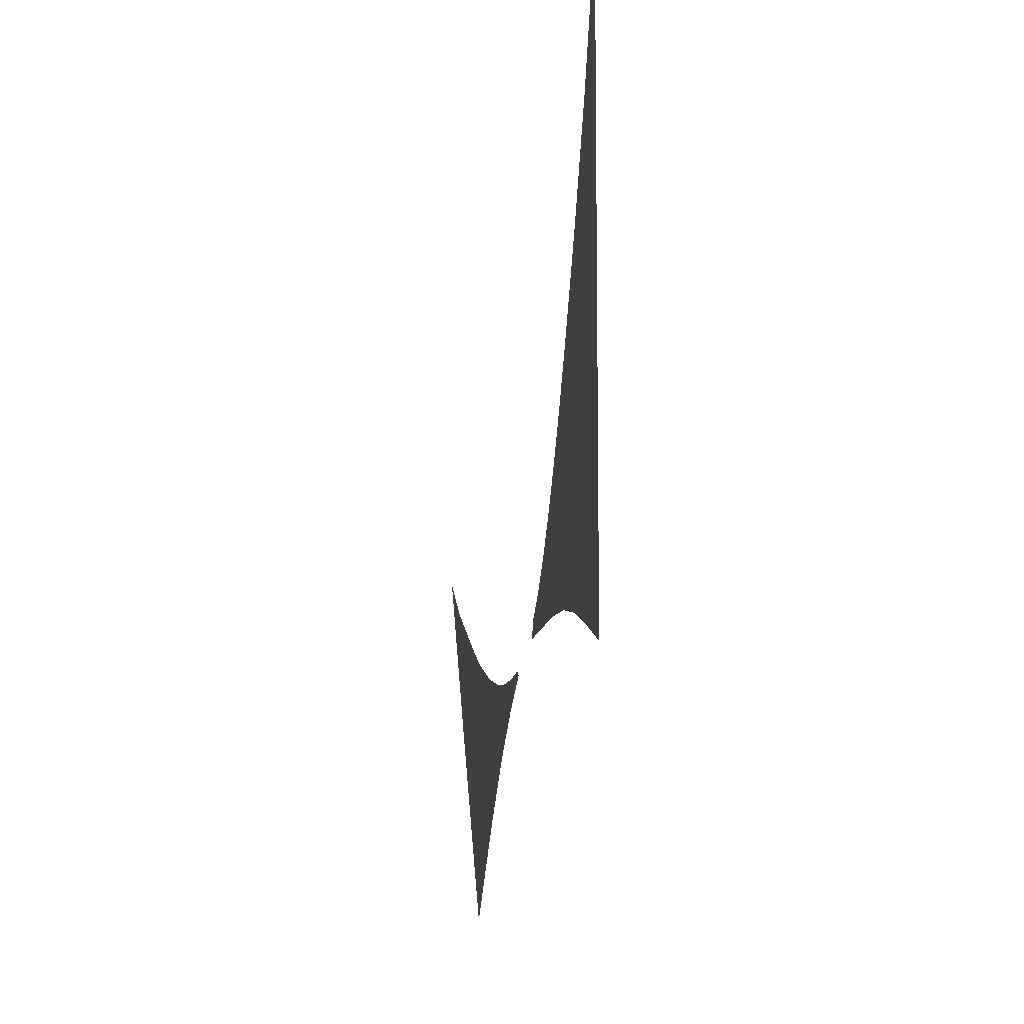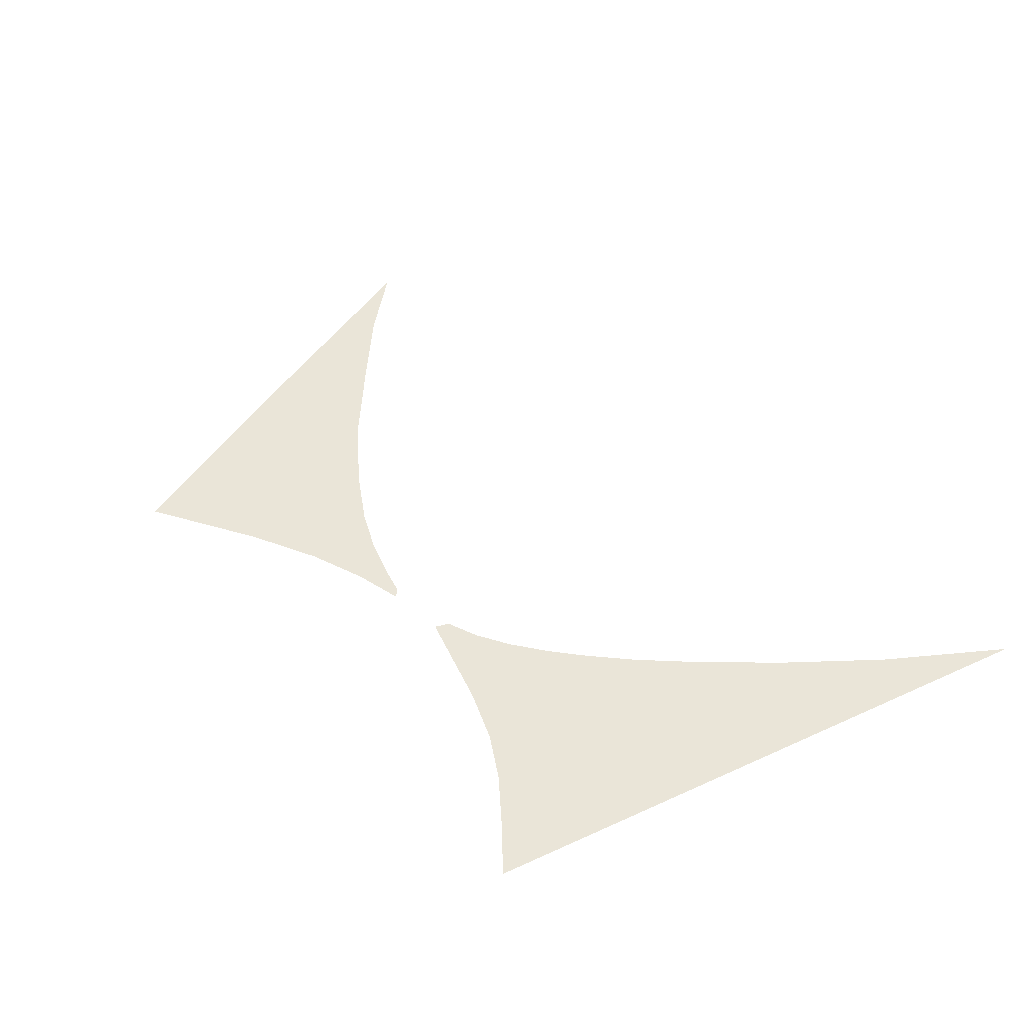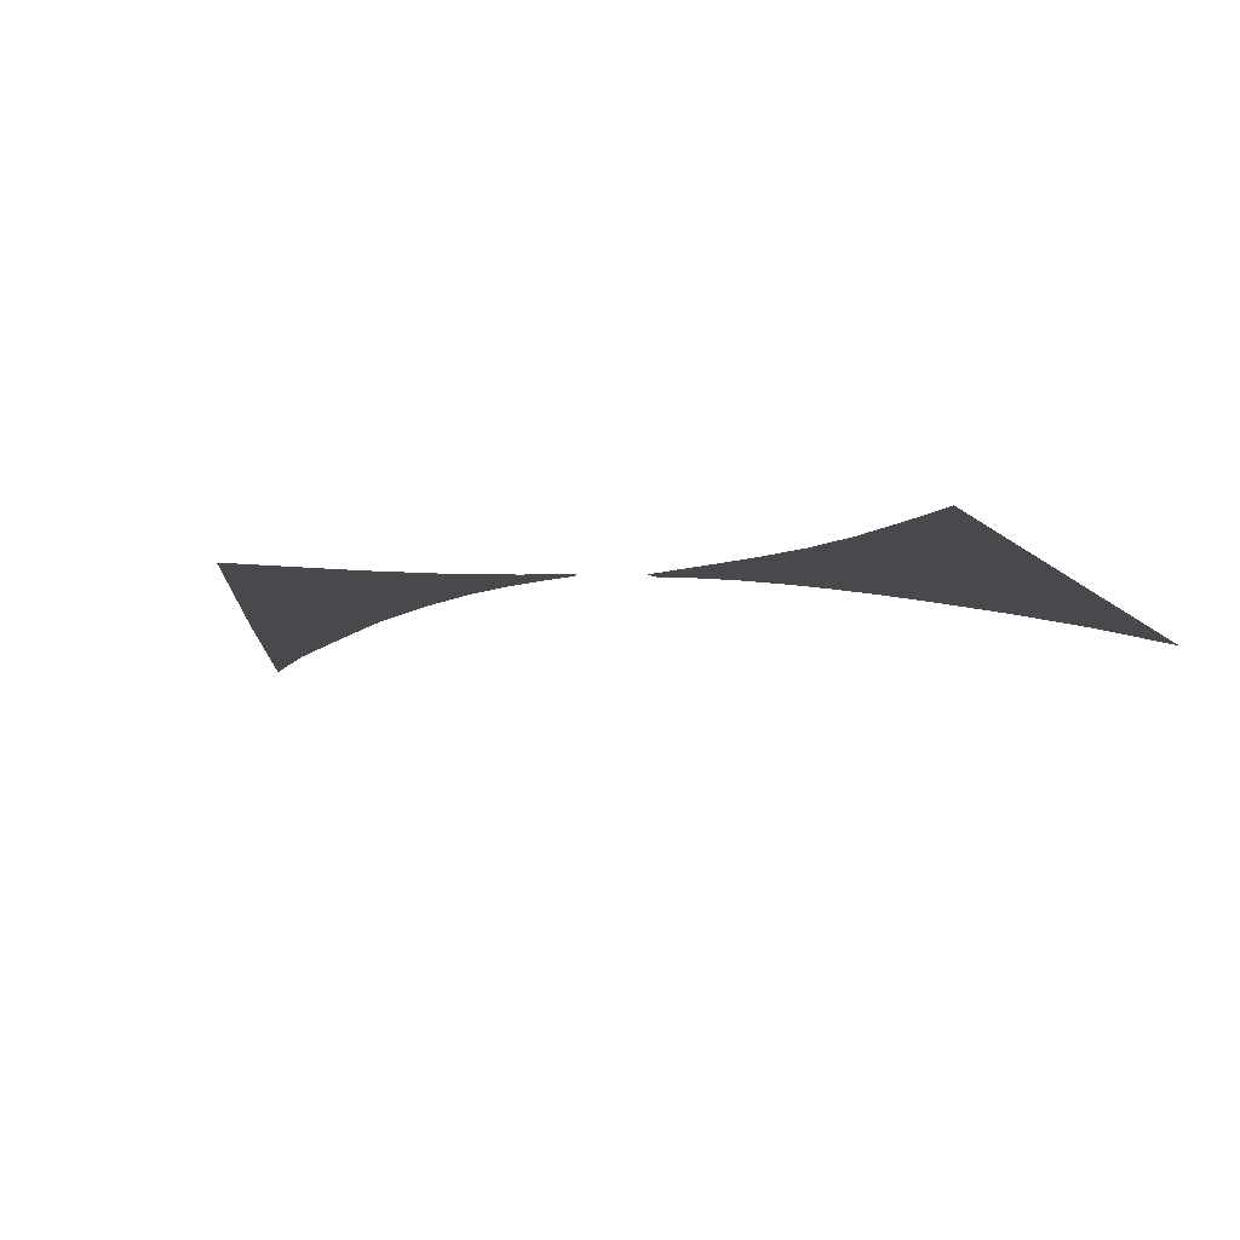
<metadata>
{"format":"obj","ext":"obj","renderer":"f3d","projection":"perspective","resolution":1024,"background":"white","views":[{"elev":-20.1,"azim":81.3,"up":"+Y"},{"elev":45.2,"azim":59.8,"up":"+Z"},{"elev":-12.4,"azim":27.2,"up":"+Z"}]}
</metadata>
<code>
g fx_ui_seayouagain_fbx_12
v -2.363 0.9036 0.01699
v -2.158 0.1756 0.01699
v -2.717 1.189 0.01699
v -1.803 0.09971 0.01699
v -1.487 -1.004 0.01699
v -1.95 0.632 0.01699
v -1.211 -0.7639 0.01699
v -1.475 0.02459 0.01699
v -1.543 0.3737 0.01699
v -0.9993 -0.5828 0.01699
v -1.192 -0.04606 0.01699
v -1.145 0.1725 0.01699
v -0.8405 -0.4659 0.01699
v -0.9134 -0.08821 0.01699
v -0.8196 0.04654 0.01699
v -0.6818 -0.3489 0.01699
v -0.6871 -0.1054 0.01699
v -0.5799 -0.01398 0.01699
v -0.5448 -0.2704 0.01699
v -0.4939 -0.1029 0.01699
v -0.3653 -0.04343 0.01699
v -0.4078 -0.1919 0.01699
v -0.3264 -0.09174 0.01699
v -0.2101 -0.05473 0.01699
v -0.2875 -0.1401 0.01699
v -0.1886 -0.0715 0.01699
v -0.1672 -0.08827 0.01699
v 1.802 1.081 0
v 1.587 2.027 0
v 1.863 2.653 0
v 1.529 0.8487 0
v 1.742 -0.4904 0
v 1.312 1.508 0
v 1.491 -0.3517 0
v 1.261 0.649 0
v 1.184 1.295 0
v 1.21 -0.2098 0
v 1.134 0.5654 0
v 1.056 1.083 0
v 1.085 -0.1643 0
v 1.007 0.4818 0
v 0.8956 0.8362 0
v 0.9589 -0.1188 0
v 0.8552 0.3733 0
v 0.7391 0.6238 0
v 0.8148 -0.08952 0
v 0.7049 0.2818 0
v 0.5986 0.4528 0
v 0.6707 -0.06019 0
v 0.5672 0.2041 0
v 0.4514 0.2976 0
v 0.5358 -0.04455 0
v 0.4261 0.1344 0
v 0.3016 0.1708 0
v 0.4008 -0.0289 0
v 0.2838 0.07876 0
v 0.1487 0.07825 0
v 0.2659 -0.01326 0
v 0.1399 0.04032 0
v 0.131 0.002387 0
g fx_ui_seayouagain_fbx_12_0
f 3 2 1
f 2 4 1
f 4 2 5
f 1 4 6
f 7 4 5
f 4 8 6
f 8 4 7
f 9 6 8
f 10 8 7
f 11 9 8
f 11 8 10
f 9 11 12
f 13 11 10
f 11 14 12
f 14 11 13
f 12 14 15
f 16 14 13
f 14 17 15
f 17 14 16
f 15 17 18
f 19 17 16
f 17 20 18
f 20 17 19
f 18 20 21
f 22 20 19
f 20 23 21
f 23 20 22
f 21 23 24
f 25 23 22
f 23 26 24
f 23 25 26
f 25 27 26
f 30 29 28
f 29 31 28
f 28 31 32
f 31 29 33
f 31 34 32
f 35 31 33
f 34 31 35
f 35 33 36
f 37 34 35
f 38 35 36
f 37 35 38
f 38 36 39
f 40 37 38
f 41 38 39
f 40 38 41
f 41 39 42
f 43 40 41
f 44 41 42
f 43 41 44
f 44 42 45
f 46 43 44
f 47 44 45
f 46 44 47
f 47 45 48
f 49 46 47
f 50 47 48
f 49 47 50
f 50 48 51
f 52 49 50
f 53 50 51
f 52 50 53
f 53 51 54
f 55 52 53
f 56 53 54
f 55 53 56
f 56 54 57
f 58 55 56
f 59 56 57
f 58 56 59
f 60 58 59

</code>
